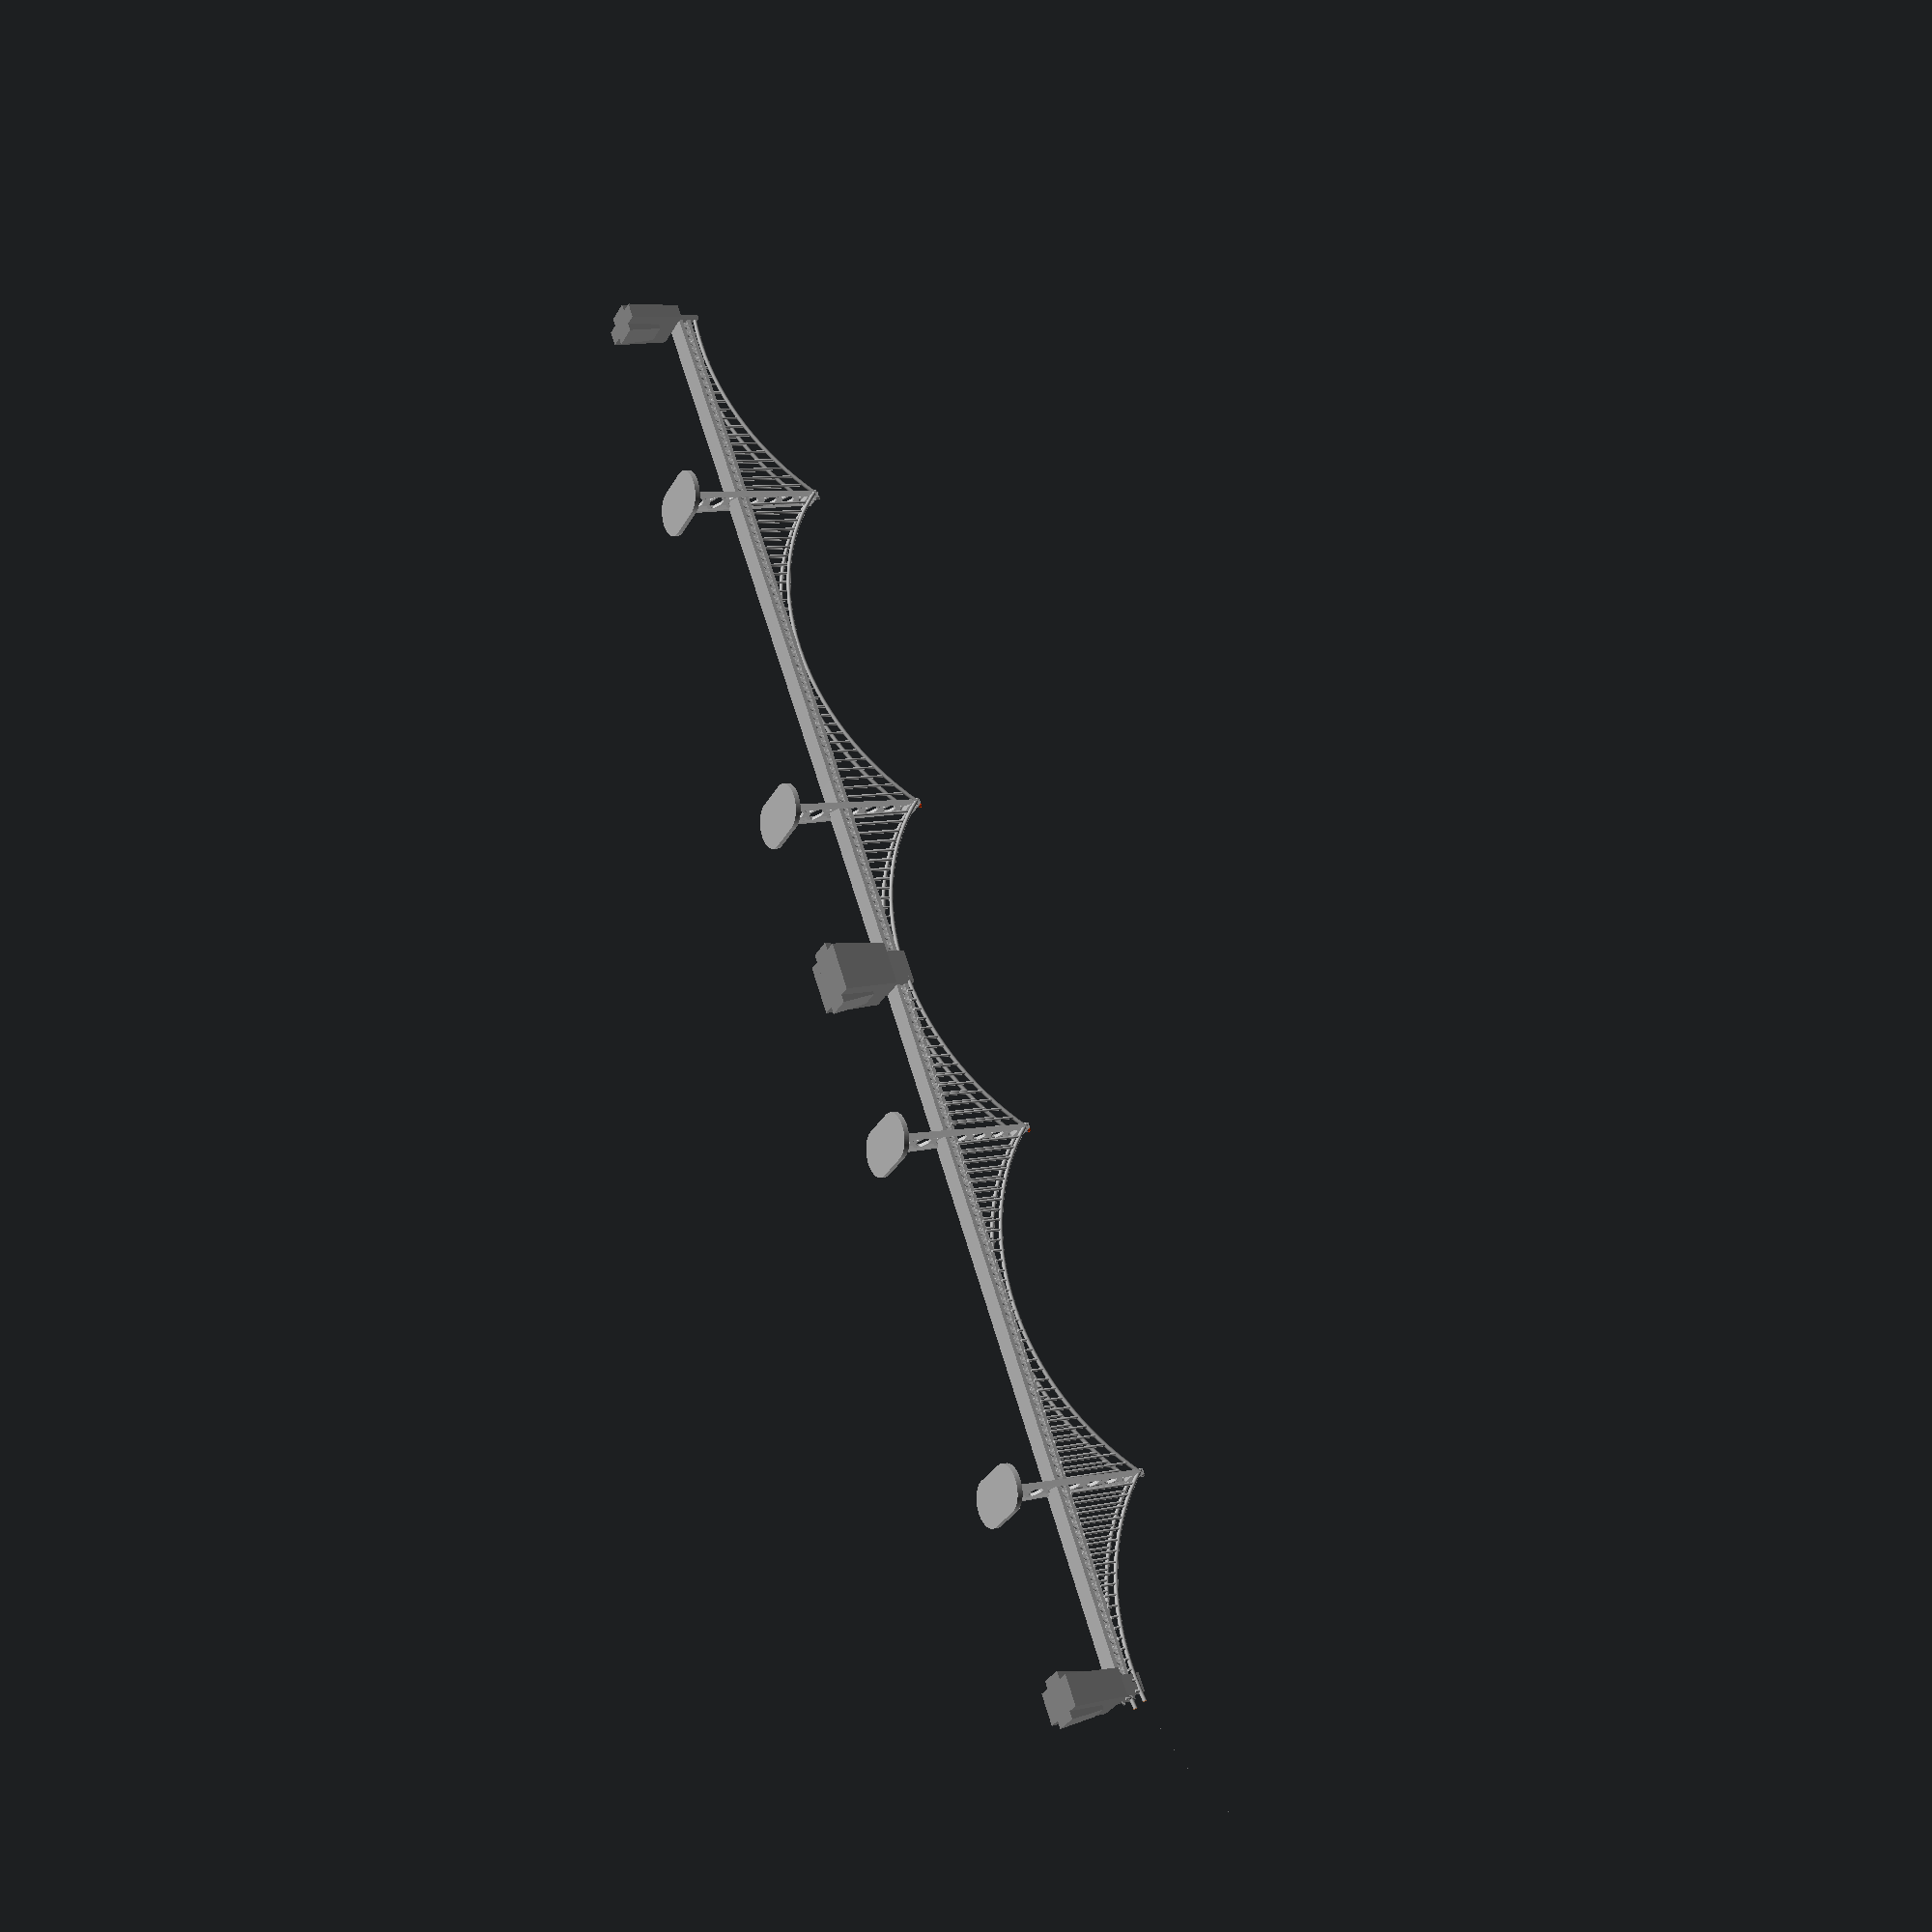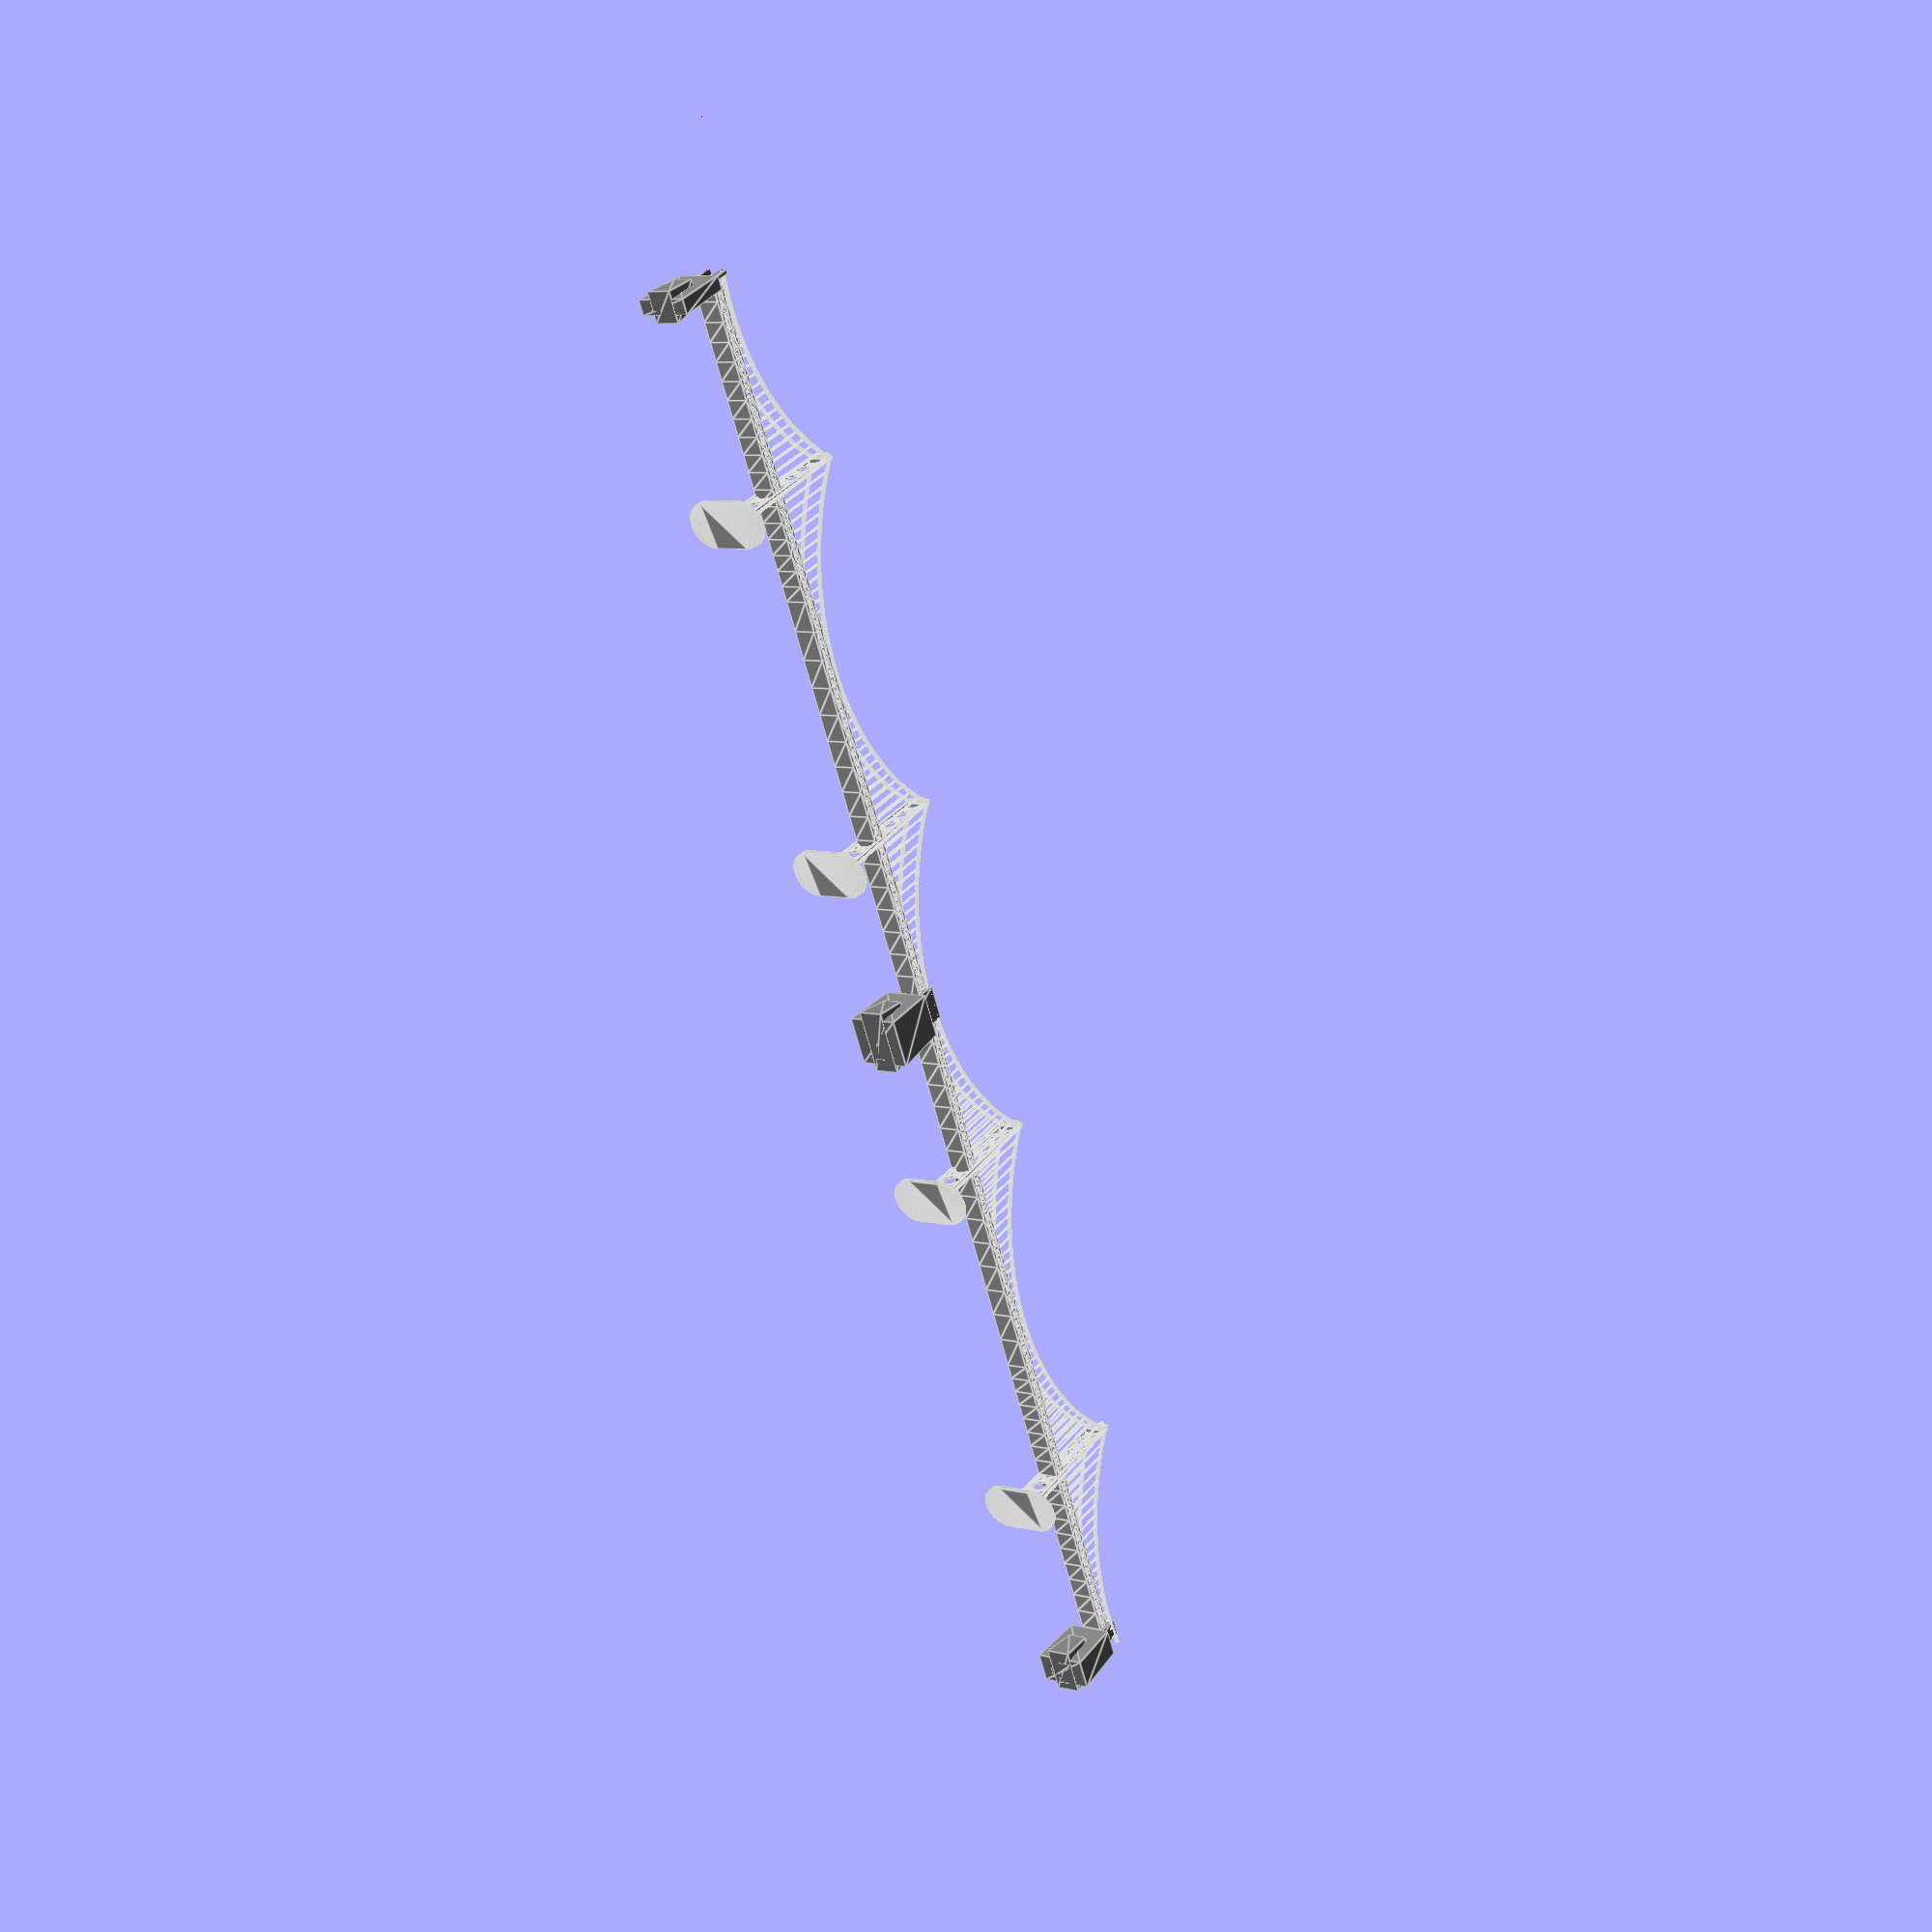
<openscad>
module support() {
   rotate([90,0,0]) linear_extrude(3) polygon([[-5,6],[-5,4],[-2,1],[-2,-1],[-5,-4],[-5,-6],[-1,-2],[1,-2],[5,-6],[5,-4],[2,-1],[2,1],[5,4],[5,6],[1,2],[-1,2]]);
}


module leg(lean=2,dir=1) {
   translate([-3+dir,-4,-15]) rotate([0,lean,0]) linear_extrude(267,scale=.8) square([6,12],center=false);
   translate([-6+dir,-2,-15]) rotate([0,lean*1.1,0]) linear_extrude(267,scale=[.5,1]) square([10,6],center=false);
}

module tower() {
   color("Silver") union() {
      translate([-5,-1,0]) leg();
      translate([49,1,0]) rotate([0,0,180]) leg();
      translate([22,3,22]) scale([5,1.8,4]) support();
      translate([22,3,65]) scale([4.9,1.8,3.8]) support();
      translate([22,3,142]) scale([4.4,1.8,3.9]) support();
      translate([22,3,182]) scale([4.0,1.8,3.5]) support();
      translate([22.5,3,220]) scale([3.8,1.8,3.3]) support();
      translate([22,1,-3]) cube([50,5,5],center=true);
      
      difference() {
         translate([22,0.5,250]) cube([41,10,22],center=true); 
         translate([10,0,254]) cube([4,15,5],center=true);
         translate([17,0,254]) cube([4,15,5],center=true);
         translate([28,0,254]) cube([4,15,5],center=true);
         translate([35,0,254]) cube([4,15,5],center=true);
      }
   }
   translate([22.5,0,262]) cylinder(h=8,r=4,center=true);
   color("OrangeRed") translate([22.5,0,270]) sphere(r=4,center=true);
   color("OrangeRed") translate([22.5,0,268]) cylinder(h=4,r=4,center=true);
   
   color("DarkGrey") translate([-5,0,-15]) rotate([0,0,22.5]) cylinder(h=5,r=18,center=true,$fn=8);
   color("DarkGrey") translate([50,0,-15]) rotate([0,0,22]) cylinder(h=5,r=18,center=true,$fn=8);
   color("DarkGrey") translate([20,0,-15]) cube([40,25,5],center=true);

}

module roadway() {
   color("DarkGrey") scale([2,15,5]) rotate([90,0,90]) linear_extrude(20) polygon([[-48,0/*1:44,2,0,0*/] ,[-48,1],[-48,2/*1:0,0,43,2*/] ,[-46.72,2.06] ,[-45.46,2.12] ,[-44.23,2.17] ,[-43.02,2.23] ,[-41.82,2.29] ,[-40.65,2.34] ,[-39.5,2.39] ,[-38.37,2.44] ,[-37.25,2.49] ,[-36.16,2.54] ,[-35.08,2.59] ,[-34.02,2.63] ,[-32.98,2.68] ,[-31.95,2.72] ,[-30.94,2.76] ,[-28.97,2.85] ,[-27.05,2.92] ,[-25.19,3] ,[-23.38,3.06] ,[-21.61,3.13] ,[-19.89,3.18] ,[-18.2,3.24] ,[-16.55,3.28] ,[-14.93,3.33] ,[-13.34,3.37] ,[-11.77,3.4] ,[-10.22,3.43] ,[-8.69,3.45] ,[-7.17,3.47] ,[-5.65,3.49] ,[-4.14,3.49] ,[-2.63,3.5] ,[-1.12,3.5] ,[0.41,3.49] ,[1.94,3.49] ,[3.49,3.47] ,[5.06,3.45] ,[6.66,3.43] ,[8.28,3.4] ,[9.93,3.37] ,[11.62,3.33] ,[13.34,3.28] ,[15.11,3.24] ,[16.93,3.18] ,[18.8,3.13] ,[20.72,3.06] ,[22.7,3] ,[23.71,2.96] ,[24.74,2.92] ,[25.79,2.89] ,[26.85,2.85] ,[27.93,2.81] ,[29.03,2.76] ,[30.15,2.72] ,[31.28,2.68] ,[32.44,2.63] ,[33.61,2.59] ,[34.81,2.54] ,[36.03,2.49] ,[37.26,2.44] ,[38.52,2.39] ,[39.81,2.34] ,[41.11,2.29] ,[42.44,2.23] ,[43.79,2.17] ,[45.17,2.12] ,[46.57,2.06],[48,2/*1:-48,2,0,0*/] ,[48,1],[48,0/*1:0,0,-44,2*/] ,[46.69,0.06] ,[45.4,0.12] ,[44.14,0.17] ,[42.89,0.23] ,[41.66,0.29] ,[40.45,0.34] ,[39.26,0.39] ,[38.09,0.44] ,[36.94,0.49] ,[35.81,0.54] ,[34.69,0.59] ,[33.59,0.63] ,[32.51,0.68] ,[31.44,0.72] ,[30.39,0.76] ,[29.35,0.81] ,[28.33,0.85] ,[27.32,0.89] ,[25.34,0.96] ,[23.42,1.03] ,[21.55,1.09] ,[19.72,1.15] ,[17.93,1.21] ,[16.18,1.26] ,[14.46,1.31] ,[12.77,1.35] ,[11.12,1.38] ,[9.48,1.41] ,[7.87,1.44] ,[6.28,1.46] ,[4.7,1.48] ,[3.12,1.49] ,[1.56,1.5] ,[0,1.5] ,[-1.56,1.5] ,[-3.12,1.49] ,[-4.7,1.48] ,[-6.28,1.46] ,[-7.87,1.44] ,[-9.48,1.41] ,[-11.12,1.38] ,[-12.77,1.35] ,[-14.46,1.31] ,[-16.18,1.26] ,[-17.93,1.21] ,[-19.72,1.15] ,[-21.55,1.09] ,[-23.42,1.03] ,[-25.34,0.96] ,[-27.32,0.89] ,[-28.33,0.85] ,[-29.35,0.81] ,[-30.39,0.77] ,[-31.44,0.72] ,[-32.51,0.68] ,[-33.59,0.63] ,[-34.69,0.59] ,[-35.81,0.54] ,[-36.94,0.49] ,[-38.09,0.44] ,[-39.26,0.39] ,[-40.45,0.34] ,[-41.66,0.29] ,[-42.89,0.23] ,[-44.14,0.17] ,[-45.4,0.12] ,[-46.69,0.06]]);
}

module oldcable() {
    color("Silver") scale([2,7.2,5]) rotate([90,0,90]) linear_extrude(2) polygon([[-48,0/*1:24,-24,0,0*/] ,[-48,1],[-48,2/*1:0,0,19,-21*/] ,[-46.83,0.76] ,[-45.59,-0.46] ,[-44.29,-1.63] ,[-42.93,-2.78] ,[-41.5,-3.89] ,[-40.03,-4.96] ,[-38.5,-5.99] ,[-36.91,-6.98] ,[-35.28,-7.94] ,[-33.6,-8.85] ,[-31.87,-9.72] ,[-30.1,-10.54] ,[-28.29,-11.32] ,[-26.44,-12.06] ,[-25.5,-12.4] ,[-24.55,-12.74] ,[-23.6,-13.07] ,[-22.63,-13.38] ,[-21.66,-13.68] ,[-20.68,-13.97] ,[-19.69,-14.24] ,[-18.69,-14.51] ,[-17.69,-14.76] ,[-16.68,-14.99] ,[-15.66,-15.21] ,[-14.64,-15.42] ,[-13.61,-15.62] ,[-12.58,-15.8] ,[-11.54,-15.97] ,[-10.49,-16.13] ,[-9.44,-16.27] ,[-8.39,-16.39] ,[-7.33,-16.5] ,[-6.26,-16.6] ,[-5.2,-16.68] ,[-4.12,-16.75] ,[-3.05,-16.8] ,[-1.97,-16.84] ,[-0.89,-16.86] ,[0.19,-16.87] ,[1.27,-16.86] ,[2.36,-16.83] ,[3.45,-16.79] ,[4.54,-16.74] ,[5.63,-16.67] ,[6.72,-16.58] ,[7.81,-16.47] ,[8.9,-16.35] ,[10,-16.21] ,[11.09,-16.05] ,[12.18,-15.88] ,[13.27,-15.69] ,[14.36,-15.48] ,[15.45,-15.26] ,[16.54,-15.02] ,[17.63,-14.76] ,[18.71,-14.48] ,[19.79,-14.18] ,[20.87,-13.87] ,[21.94,-13.54] ,[23.02,-13.19] ,[24.08,-12.82] ,[25.15,-12.43] ,[26.21,-12.02] ,[27.27,-11.6] ,[28.32,-11.15] ,[29.37,-10.69] ,[30.41,-10.2] ,[31.45,-9.7] ,[32.48,-9.18] ,[33.5,-8.63] ,[34.52,-8.07] ,[35.54,-7.49] ,[36.54,-6.88] ,[37.54,-6.26] ,[38.53,-5.61] ,[39.52,-4.95] ,[40.5,-4.26] ,[41.47,-3.55] ,[42.43,-2.83] ,[43.38,-2.08] ,[44.32,-1.3] ,[45.26,-0.51] ,[46.18,0.3] ,[47.09,1.14],[48,2/*1:-30,-29,0,0*/] ,[48,1],[48,0/*1:0,0,-24,-24*/] ,[47.27,-0.71] ,[46.53,-1.41] ,[45.78,-2.1] ,[45.01,-2.76] ,[44.23,-3.42] ,[43.43,-4.06] ,[42.62,-4.69] ,[41.8,-5.3] ,[40.97,-5.9] ,[40.13,-6.48] ,[39.27,-7.05] ,[38.41,-7.6] ,[37.53,-8.14] ,[36.64,-8.67] ,[35.74,-9.18] ,[34.83,-9.68] ,[33.92,-10.16] ,[32.99,-10.63] ,[32.05,-11.08] ,[31.1,-11.52] ,[30.15,-11.94] ,[29.19,-12.36] ,[28.22,-12.75] ,[27.24,-13.13] ,[26.25,-13.5] ,[25.26,-13.85] ,[24.26,-14.19] ,[23.25,-14.52] ,[22.24,-14.82] ,[21.22,-15.12] ,[20.19,-15.4] ,[19.16,-15.67] ,[18.12,-15.92] ,[17.08,-16.16] ,[16.04,-16.38] ,[14.99,-16.59] ,[13.93,-16.78] ,[12.88,-16.96] ,[11.82,-17.13] ,[10.75,-17.28] ,[9.69,-17.42] ,[8.62,-17.54] ,[7.54,-17.65] ,[6.47,-17.74] ,[5.39,-17.82] ,[4.32,-17.88] ,[3.24,-17.94] ,[2.16,-17.97] ,[1.08,-17.99] ,[0,-18] ,[-1.08,-17.99] ,[-2.16,-17.97] ,[-3.24,-17.94] ,[-4.32,-17.88] ,[-5.39,-17.82] ,[-6.47,-17.74] ,[-7.54,-17.65] ,[-8.62,-17.54] ,[-9.69,-17.42] ,[-10.75,-17.28] ,[-11.82,-17.13] ,[-12.88,-16.96] ,[-13.93,-16.78] ,[-14.99,-16.59] ,[-16.04,-16.38] ,[-17.08,-16.16] ,[-18.12,-15.92] ,[-19.16,-15.67] ,[-20.19,-15.4] ,[-21.22,-15.12] ,[-22.24,-14.82] ,[-23.25,-14.52] ,[-24.26,-14.19] ,[-25.26,-13.85] ,[-26.25,-13.5] ,[-27.24,-13.13] ,[-28.22,-12.75] ,[-29.19,-12.36] ,[-30.15,-11.94] ,[-31.1,-11.52] ,[-32.05,-11.08] ,[-32.99,-10.63] ,[-33.92,-10.16] ,[-34.83,-9.68] ,[-35.74,-9.18] ,[-36.64,-8.67] ,[-37.53,-8.14] ,[-38.41,-7.6] ,[-39.27,-7.05] ,[-40.13,-6.48] ,[-40.97,-5.9] ,[-41.8,-5.3] ,[-42.62,-4.69] ,[-43.43,-4.06] ,[-44.23,-3.42] ,[-45.01,-2.76] ,[-45.78,-2.1] ,[-46.53,-1.41] ,[-47.27,-0.71]]);
}

module cable() {
    color("DarkGrey") translate([0,0,610]) rotate([-45,0,0]) rotate([0,90,0]) rotate_extrude(angle=90,$fn=128) translate([500,0,0]) circle(4);
}

module cablePair() {
   translate([4,350,0]) cable();
   translate([42,350,0]) cable();
}

module pylon() {
/*
   color("DarkGrey") union() {
      translate([-25,-50,-40]) cube([100,100,15]);
      translate([-15,-40,-25]) cube([80,80,10]);
   }
*/
   color("DarkGrey") translate([20,0,-32]) hull() {
      translate([2,0,12.5]) cube([90,40,5],center=true);
      translate([35,0,0]) cylinder(h=10,r=45,center=true,$fn=128);
      translate([-35,0,0]) cylinder(h=10,r=45,center=true,$fn=128);
   }
}

module crossbeams(x,y) {
   translate([x,y-219.5,(sin(((y+180)/16))*5)+85]) cube([3,3,12]);
   translate([x,y-209.5,(sin(((y+180)/16))*5)+85]) cube([3,3,12]);
   translate([x,y-220,(sin(((y+180)/16))*5)+85]) rotate([45,0,0]) cube([3,3,15]);
   translate([x,y-220,(sin(((y+180)/16))*5)+85]) rotate([-45,0,0]) cube([3,3,15]);
}

module cables() {
   $fn=128;
   color("Silver") difference() {
      union() {
         for (x=[-180:20:1230]) {
            translate([3,x-220,101]) cylinder(h=200,d=5);
            translate([40,x-220,100]) cylinder(h=200,d=5);
         }
         for (x=[-180:20:1230]) {
            crossbeams(7,x);
            crossbeams(41,x);
         }
      }
      translate([-5,350,610]) rotate([0,90,0]) cylinder(h=100,r=500,$fn=128);
      translate([-5,-350,610]) rotate([0,90,0]) cylinder(h=100,r=500,$fn=128);
      translate([-5,1050,610]) rotate([0,90,0]) cylinder(h=100,r=500,$fn=128);
   }
   

}

module span() {
   translate([0,415,0]) union() {
      color("Silver") tower();
      translate([0,700,0]) tower();
      

      pylon();
      translate([0,700,0]) pylon();

      cablePair();
      difference() {
         translate([0,700,0]) cablePair();
         translate([0,1020,0]) cube([500,500,500]);
      }

      difference() {
         translate([0,-700,0]) cablePair();
         translate([0,-920,0]) cube([500,500,500]);
      }

      cables();
   }
}

module anchor(width=0) {
   color("Grey") union() {
      difference() {
         translate([23,0,-40]) linear_extrude(160,scale=0.9) square([55,40+width],center=true);
         translate([23,0,119]) cube([26,60,60],center=true);
      }
      translate([25,0,-40]) linear_extrude(110,scale=0.9) square([100,60+width],center=true);
      translate([25,0,-40]) linear_extrude(70,scale=0.8) square([50,90+width],center=true);
   }
}

module roadbed() {
   difference() {
      translate([0,300,95]) scale([1.1,2,.75]) roadway();
      color("DimGrey") translate([5,300,100]) scale([.8,2,.75]) roadway();
   }
   
}

module road() {
   translate([0,940,0]) union() {
     roadbed();
     translate([0,0,-17]) roadbed();
   }
}

module bridge() {
   translate([0,0,40]) union() {
      translate([50,2930,0]) rotate([0,0,180]) span();
   //   translate([50,980,-1]) rotate([0,0,180]) span();
      span();
      translate([0,200,0]) road();
      translate([0,1465,0]) anchor(width=35);
      translate([0,0,0]) anchor(width=-30);
      translate([0,2900,0]) anchor();
   //   translate([0,1450,0]) span();
   }
}

//tower();
//pylon();
bridge();


</openscad>
<views>
elev=350.9 azim=215.8 roll=240.2 proj=p view=solid
elev=144.5 azim=17.2 roll=326.5 proj=p view=edges
</views>
